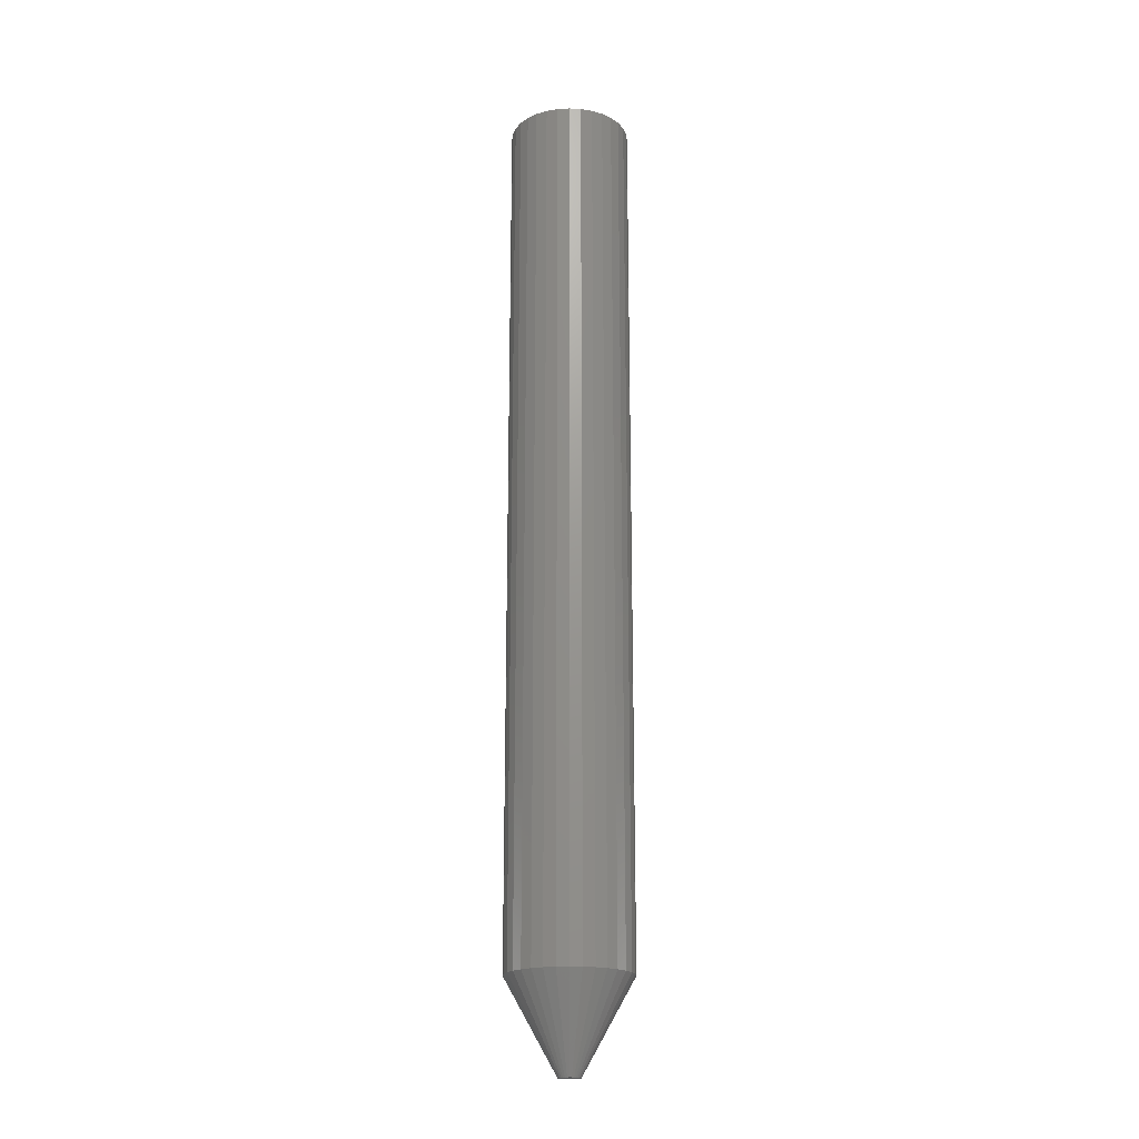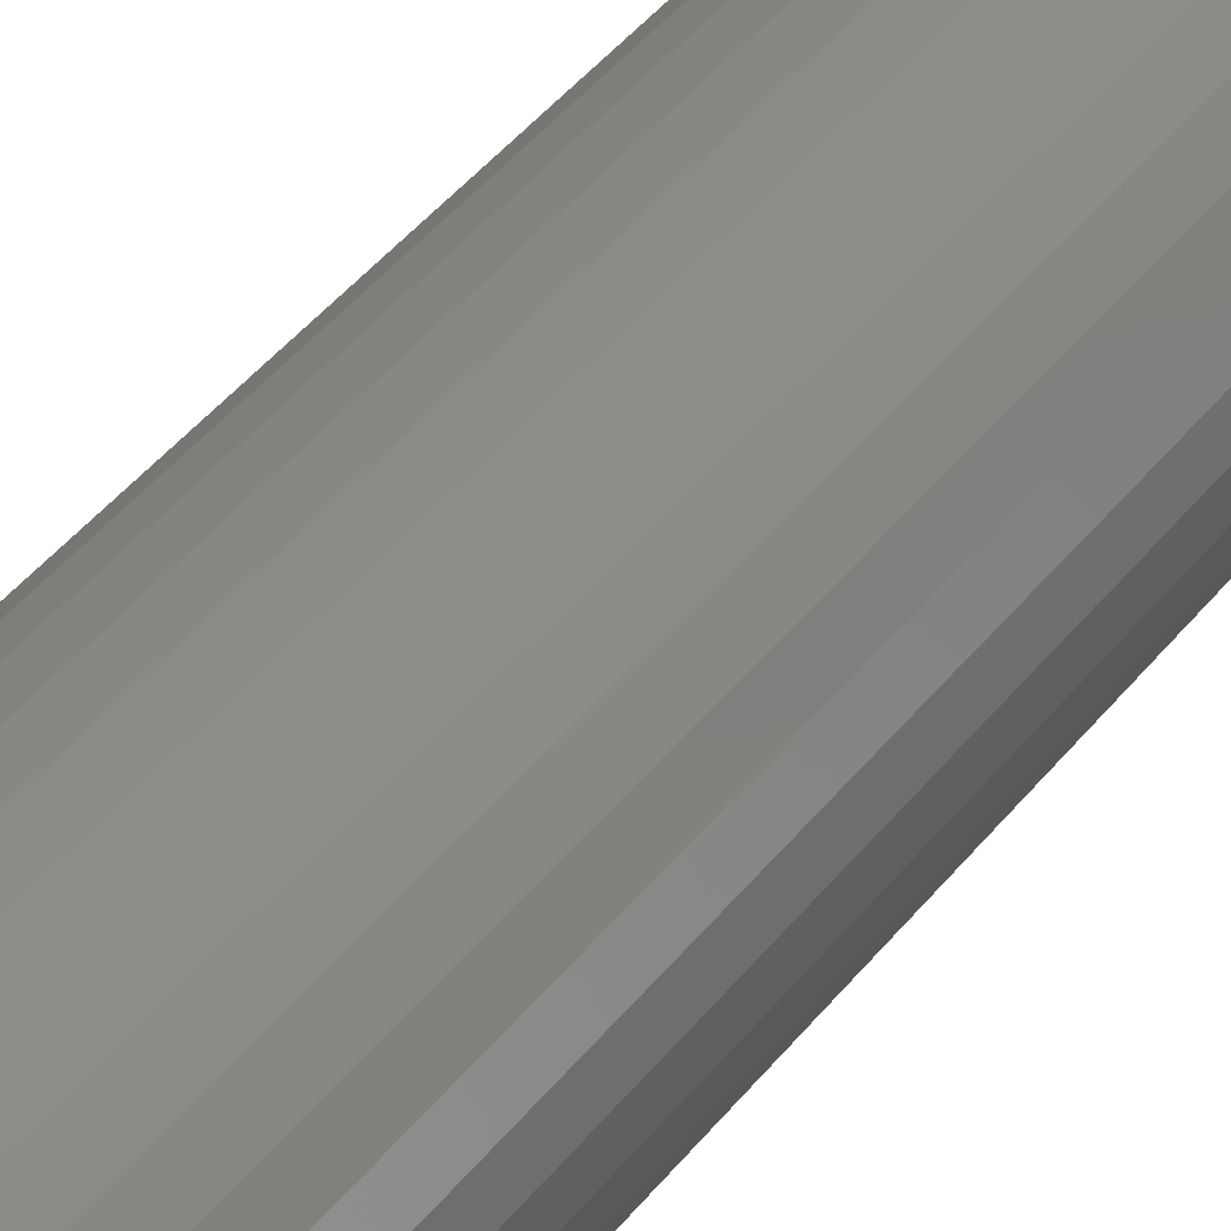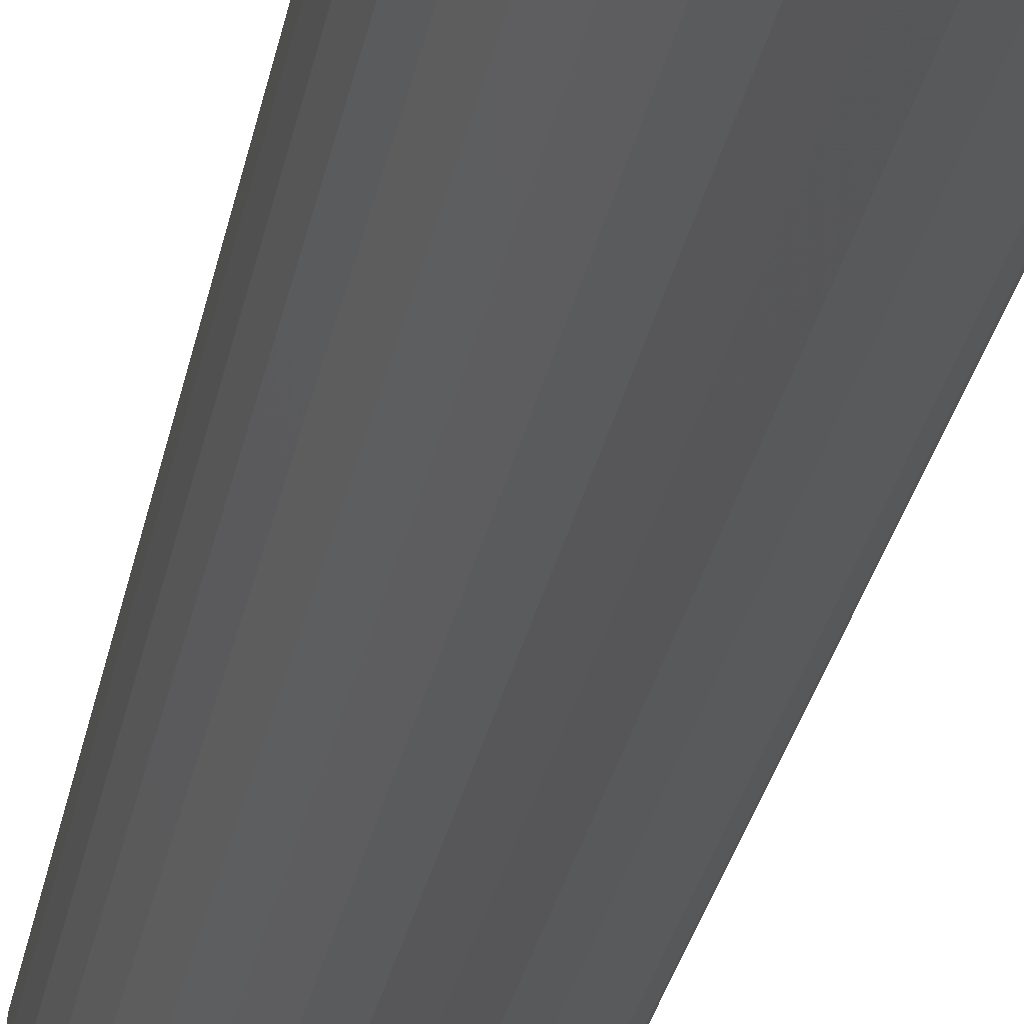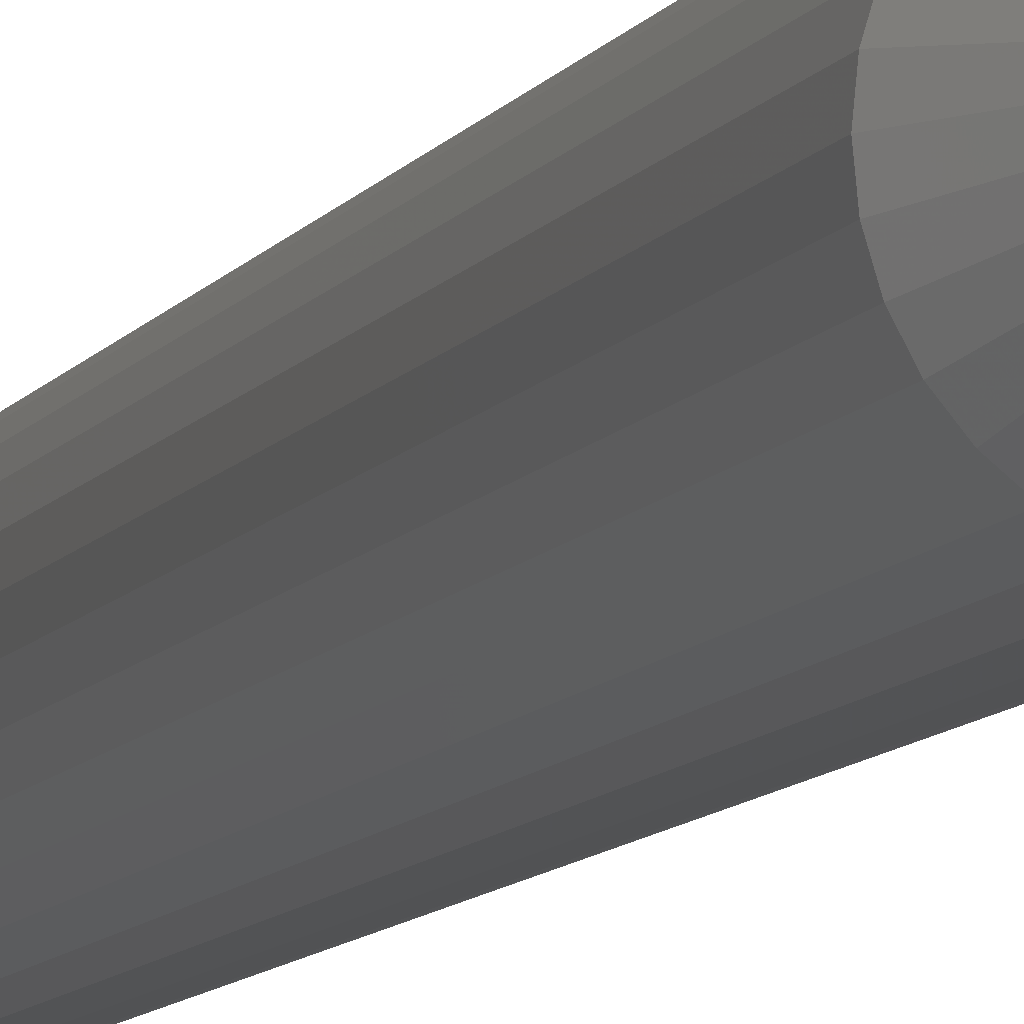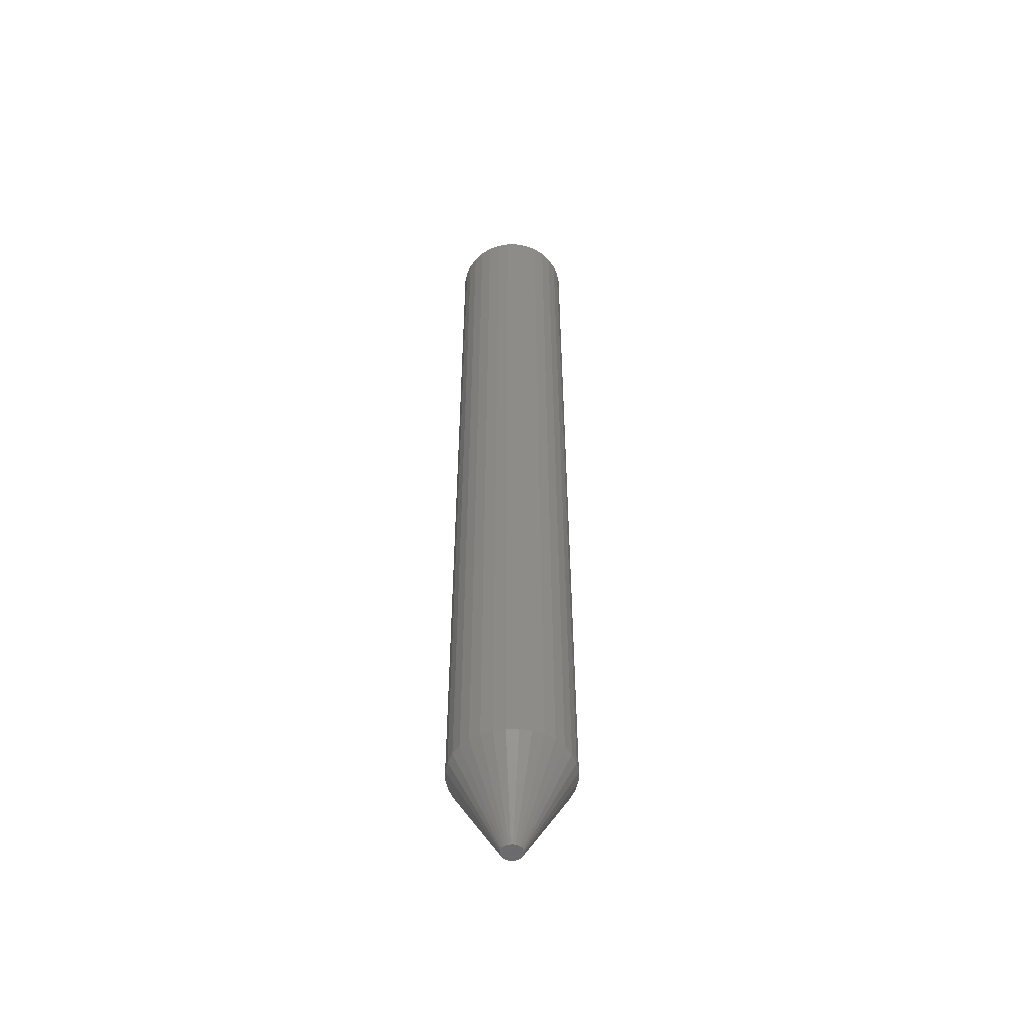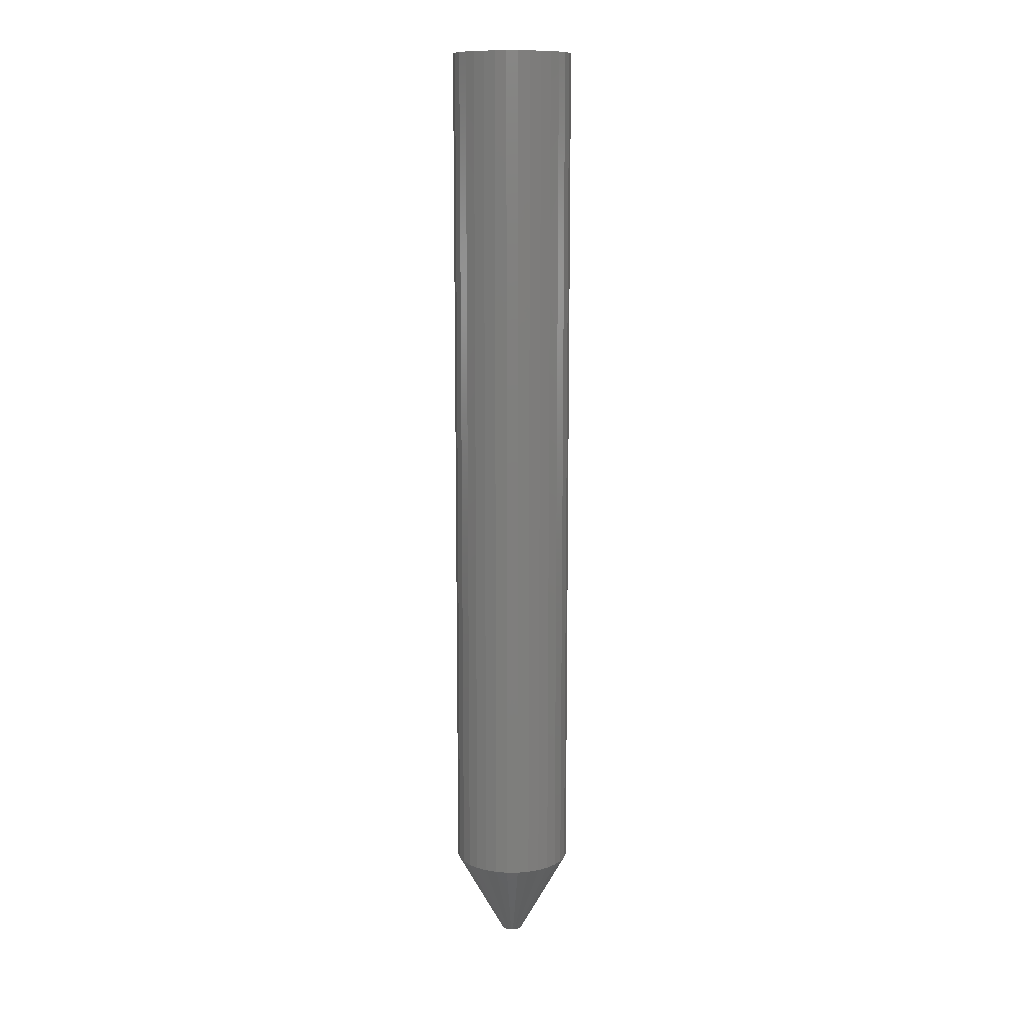
<metadata>
{"format":"stl","ext":"stl","renderer":"f3d","projection":"perspective","resolution":1024,"background":"white","views":[{"elev":-19.5,"azim":-67.3,"up":"+Y"},{"elev":29.0,"azim":26.4,"up":"+Z"},{"elev":-17.5,"azim":173.4,"up":"+Z"},{"elev":-7.6,"azim":-15.6,"up":"+Z"},{"elev":-52.2,"azim":39.0,"up":"+Y"},{"elev":11.7,"azim":174.0,"up":"+Y"}]}
</metadata>
<code>
# stl→obj: 96 verts, 188 faces
v 0.04046 -0.75 0.04368
v 0.03969 -0.75 0.04224
v 0.05427 -0.75 0.04368
v 0.05504 -0.75 0.04224
v 0.03922 -0.75 0.04068
v 0.05551 -0.75 0.04068
v 0.03906 -0.75 0.03906
v 0.03922 -0.75 0.03744
v 0.03969 -0.75 0.03588
v 0.05551 -0.75 0.03744
v 0.05504 -0.75 0.03588
v 0.04046 -0.75 0.03445
v 0.05427 -0.75 0.03445
v 0.0415 -0.75 0.03319
v 0.05324 -0.75 0.03319
v 0.04275 -0.75 0.03216
v 0.04419 -0.75 0.03139
v 0.05567 -0.75 0.03906
v 0.05324 -0.75 0.04494
v 0.05198 -0.75 0.04597
v 0.05055 -0.75 0.04674
v 0.04899 -0.75 0.04721
v 0.04737 -0.75 0.04737
v 0.04575 -0.75 0.04721
v 0.04419 -0.75 0.04674
v 0.04275 -0.75 0.04597
v 0.0415 -0.75 0.04494
v 0.05198 -0.75 0.03216
v 0.04575 -0.75 0.03092
v 0.04737 -0.75 0.03076
v 0.04899 -0.75 0.03092
v 0.05055 -0.75 0.03139
v 0.09474 -9.057e-34 0.03906
v 0.09474 -0.6797 0.03906
v 0.09383 -5.771e-19 0.02982
v 0.09383 -0.6797 0.02982
v 0.09113 -1.132e-18 0.02094
v 0.09113 -0.6797 0.02094
v 0.08675 -1.643e-18 0.01275
v 0.08675 -0.6797 0.01275
v 0.08086 -2.092e-18 0.005568
v 0.08086 -0.6797 0.005568
v 0.07368 -2.46e-18 -0.0003229
v 0.07368 -0.6797 -0.0003229
v 0.0655 -2.733e-18 -0.0047
v 0.0655 -0.6797 -0.0047
v 0.05661 -2.901e-18 -0.007396
v 0.05661 -0.6797 -0.007396
v 0.04737 -2.958e-18 -0.008306
v 0.04737 -0.6797 -0.008306
v 0.03813 -2.901e-18 -0.007396
v 0.03813 -0.6797 -0.007396
v 0.02924 -2.733e-18 -0.0047
v 0.02924 -0.6797 -0.0047
v 0.02105 -2.46e-18 -0.0003229
v 0.02105 -0.6797 -0.0003229
v 0.01387 -2.092e-18 0.005568
v 0.01387 -0.6797 0.005568
v 0.007983 -1.643e-18 0.01275
v 0.007983 -0.6797 0.01275
v 0.003606 -1.132e-18 0.02094
v 0.003606 -0.6797 0.02094
v 0.0009102 -5.771e-19 0.02982
v 0.0009102 -0.6797 0.02982
v 1.066e-33 1.268e-33 0.03906
v 1.066e-33 -0.6797 0.03906
v 0.0009102 5.771e-19 0.0483
v 0.0009102 -0.6797 0.0483
v 0.003606 1.132e-18 0.05719
v 0.003606 -0.6797 0.05719
v 0.007983 1.643e-18 0.06538
v 0.007983 -0.6797 0.06538
v 0.01387 2.092e-18 0.07256
v 0.01387 -0.6797 0.07256
v 0.02105 2.46e-18 0.07845
v 0.02105 -0.6797 0.07845
v 0.02924 2.733e-18 0.08283
v 0.02924 -0.6797 0.08283
v 0.03813 2.901e-18 0.08552
v 0.03813 -0.6797 0.08552
v 0.04737 2.958e-18 0.08643
v 0.04737 -0.6797 0.08643
v 0.05661 2.901e-18 0.08552
v 0.05661 -0.6797 0.08552
v 0.0655 2.733e-18 0.08283
v 0.0655 -0.6797 0.08283
v 0.07368 2.46e-18 0.07845
v 0.07368 -0.6797 0.07845
v 0.08086 2.092e-18 0.07256
v 0.08086 -0.6797 0.07256
v 0.08675 1.643e-18 0.06538
v 0.08675 -0.6797 0.06538
v 0.09113 1.132e-18 0.05719
v 0.09113 -0.6797 0.05719
v 0.09383 5.771e-19 0.0483
v 0.09383 -0.6797 0.0483
f 1 2 3
f 3 2 4
f 2 5 4
f 4 5 6
f 7 6 5
f 8 9 10
f 10 9 11
f 9 12 11
f 11 12 13
f 12 14 13
f 13 14 15
f 14 16 15
f 15 16 17
f 18 6 7
f 18 7 8
f 18 8 10
f 19 20 21
f 19 21 22
f 19 22 23
f 19 23 24
f 19 24 25
f 19 25 26
f 19 26 27
f 19 27 1
f 19 1 3
f 28 15 17
f 28 17 29
f 28 29 30
f 28 30 31
f 28 31 32
f 33 34 35
f 35 34 36
f 35 36 37
f 37 36 38
f 37 38 39
f 39 38 40
f 39 40 41
f 41 40 42
f 41 42 43
f 43 42 44
f 43 44 45
f 45 44 46
f 45 46 47
f 47 46 48
f 47 48 49
f 49 48 50
f 49 50 51
f 51 50 52
f 51 52 53
f 53 52 54
f 53 54 55
f 55 54 56
f 55 56 57
f 57 56 58
f 57 58 59
f 59 58 60
f 59 60 61
f 61 60 62
f 61 62 63
f 63 62 64
f 63 64 65
f 65 64 66
f 65 66 67
f 67 66 68
f 67 68 69
f 69 68 70
f 69 70 71
f 71 70 72
f 71 72 73
f 73 72 74
f 73 74 75
f 75 74 76
f 75 76 77
f 77 76 78
f 77 78 79
f 79 78 80
f 79 80 81
f 81 80 82
f 81 82 83
f 83 82 84
f 83 84 85
f 85 84 86
f 85 86 87
f 87 86 88
f 87 88 89
f 89 88 90
f 89 90 91
f 91 90 92
f 91 92 93
f 93 92 94
f 93 94 95
f 95 94 96
f 95 96 33
f 33 96 34
f 7 5 66
f 5 68 66
f 34 96 18
f 96 6 18
f 96 94 4
f 6 96 4
f 94 92 3
f 4 94 3
f 92 90 19
f 3 92 19
f 90 88 20
f 19 90 20
f 88 86 21
f 20 88 21
f 84 82 22
f 22 86 84
f 21 86 22
f 80 78 25
f 24 80 25
f 24 23 80
f 78 76 26
f 25 78 26
f 76 74 27
f 26 76 27
f 74 72 1
f 27 74 1
f 72 70 2
f 1 72 2
f 5 70 68
f 2 70 5
f 23 22 82
f 82 80 23
f 18 10 34
f 10 36 34
f 66 64 7
f 64 8 7
f 64 62 9
f 8 64 9
f 62 60 12
f 9 62 12
f 60 58 14
f 12 60 14
f 58 56 16
f 14 58 16
f 56 54 17
f 16 56 17
f 52 50 29
f 29 54 52
f 17 54 29
f 48 46 32
f 31 48 32
f 31 30 48
f 46 44 28
f 32 46 28
f 44 42 15
f 28 44 15
f 42 40 13
f 15 42 13
f 40 38 11
f 13 40 11
f 10 38 36
f 11 38 10
f 30 29 50
f 50 48 30
f 77 79 81
f 77 81 83
f 85 77 83
f 75 77 85
f 87 75 85
f 73 75 87
f 89 73 87
f 71 73 89
f 91 71 89
f 69 71 91
f 93 69 91
f 67 69 93
f 95 67 93
f 37 61 35
f 59 61 37
f 39 59 37
f 57 59 39
f 41 57 39
f 55 57 41
f 43 55 41
f 53 55 43
f 45 53 43
f 51 53 45
f 49 51 45
f 47 49 45
f 61 63 35
f 35 63 65
f 35 65 33
f 33 65 67
f 33 67 95

</code>
